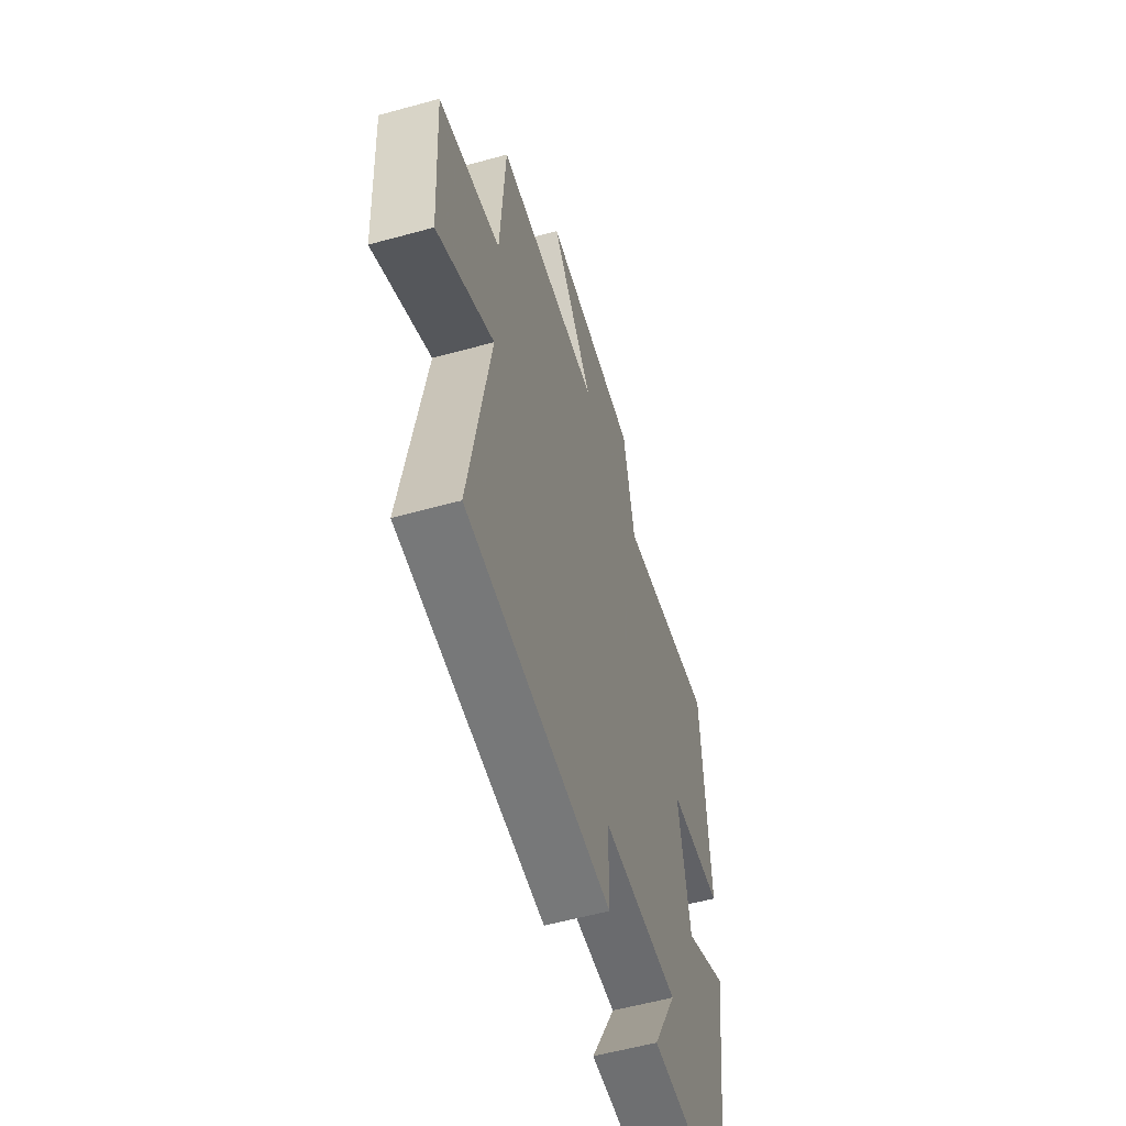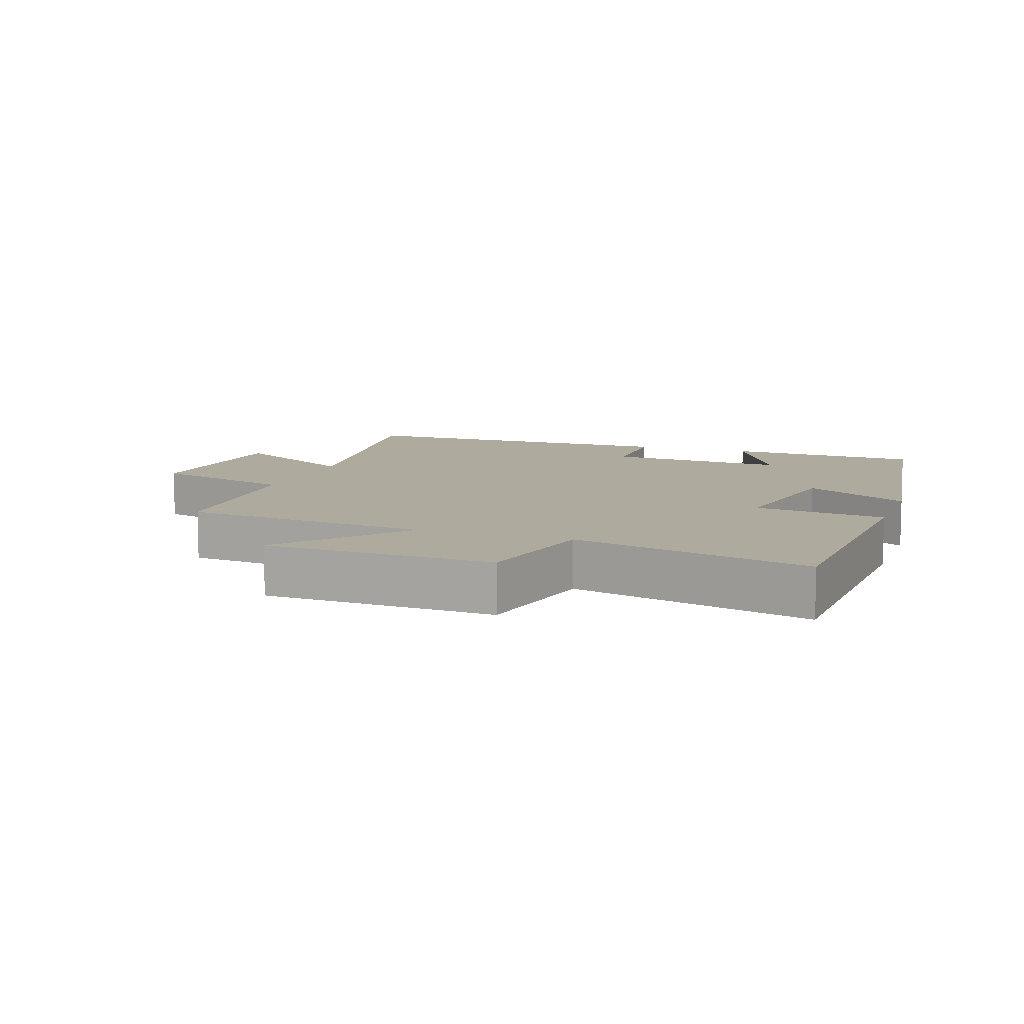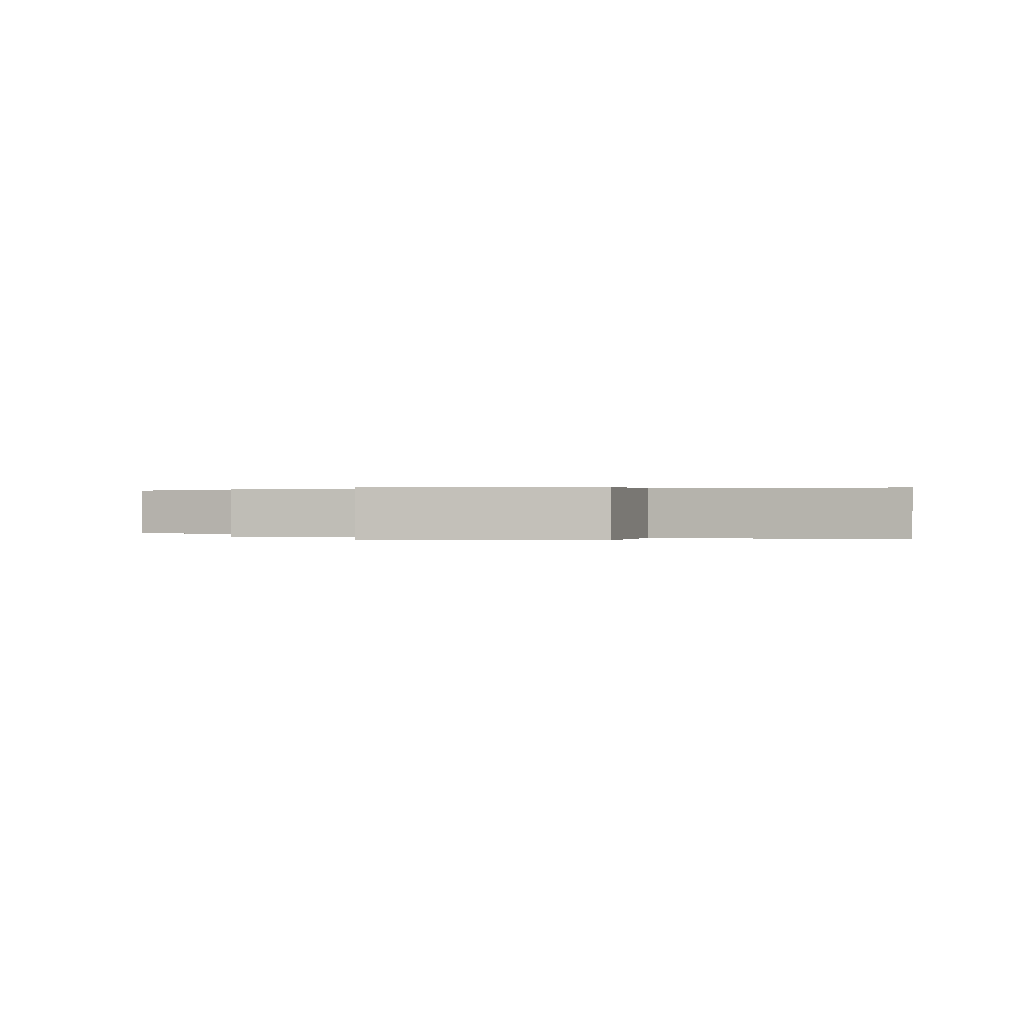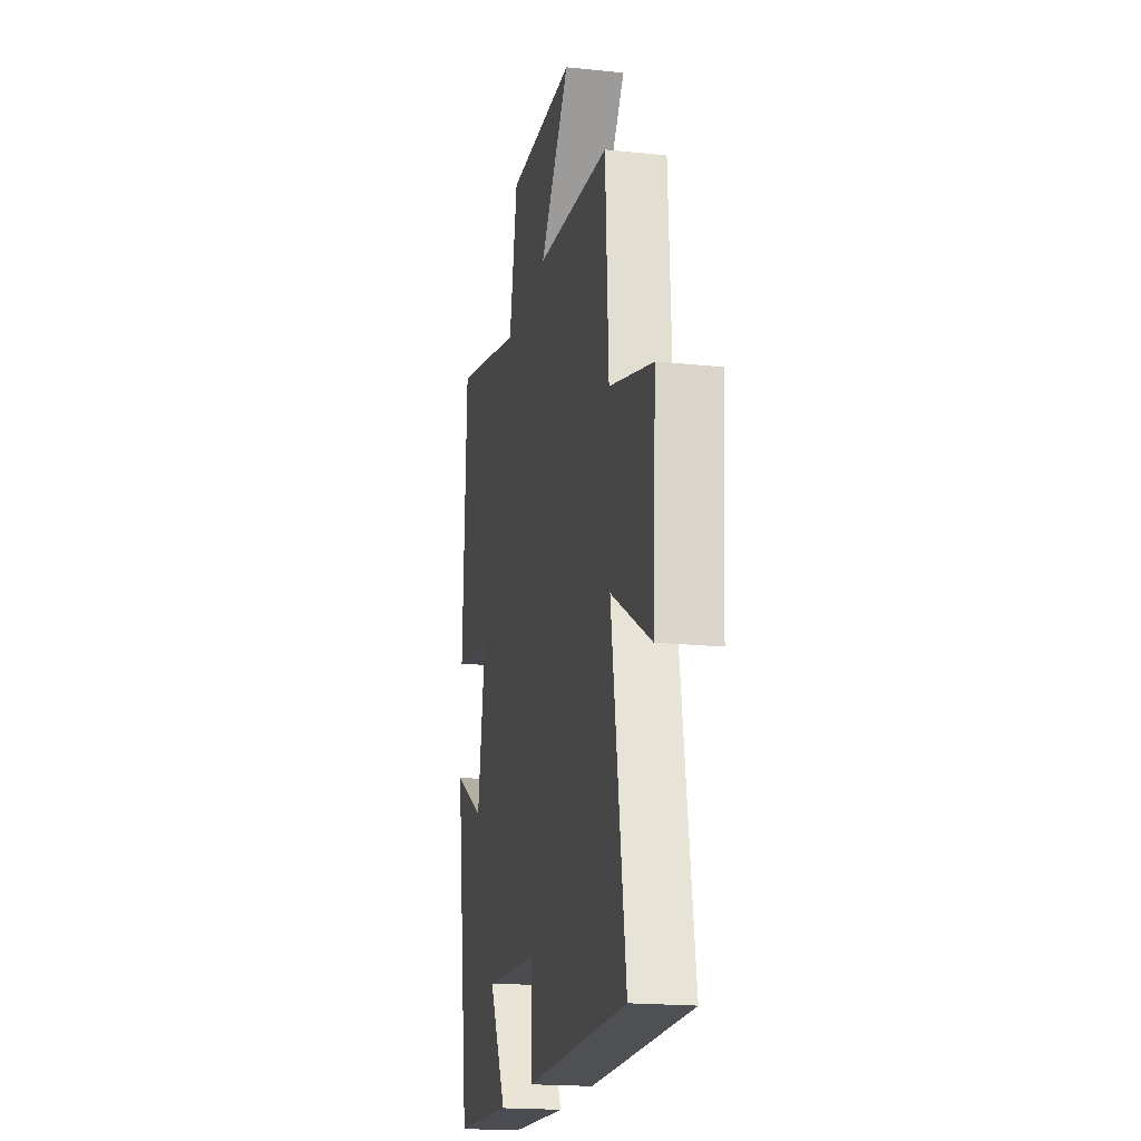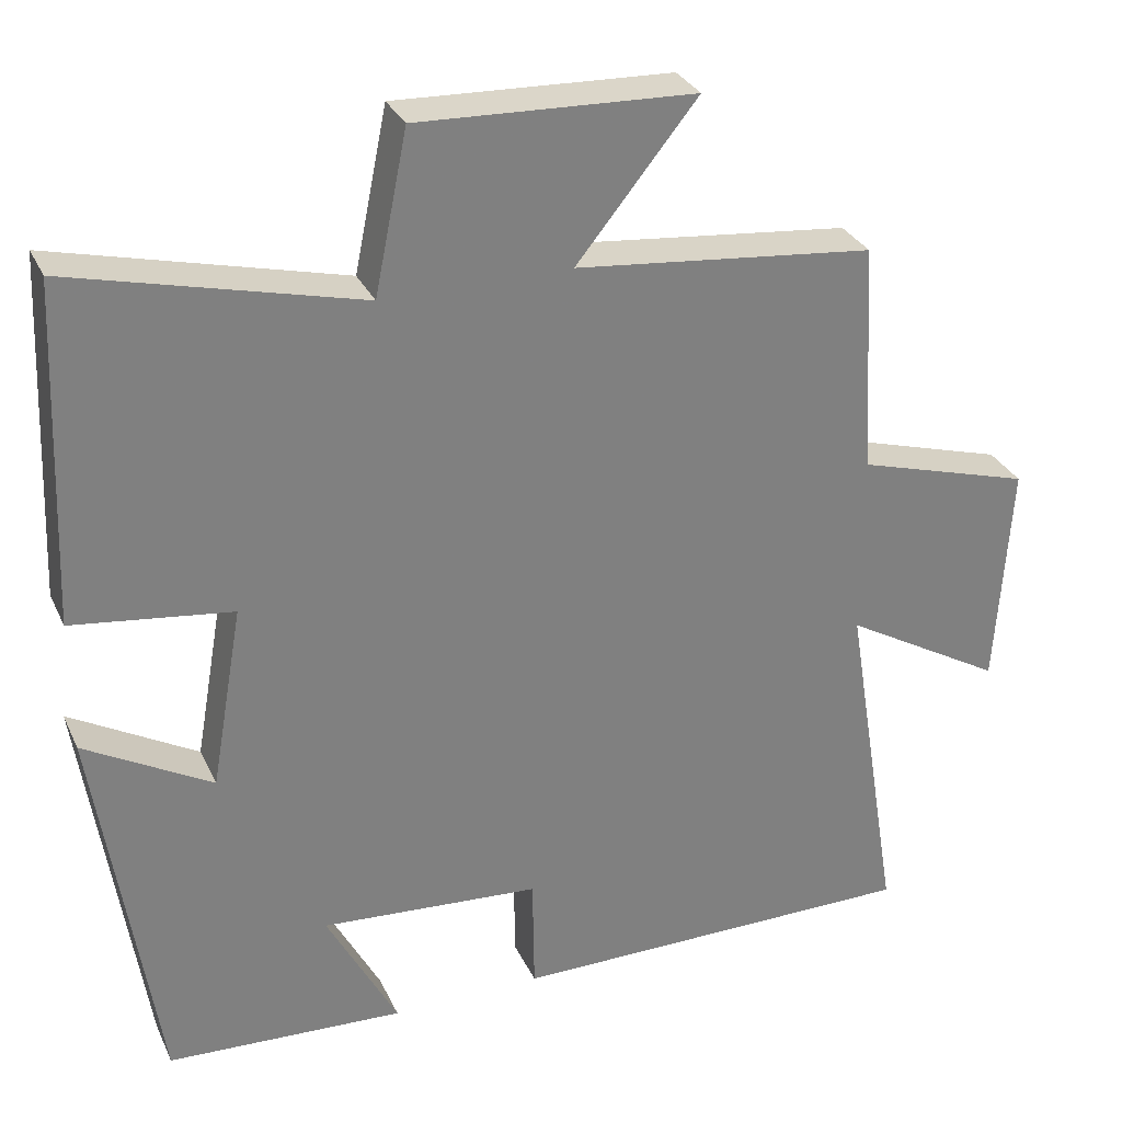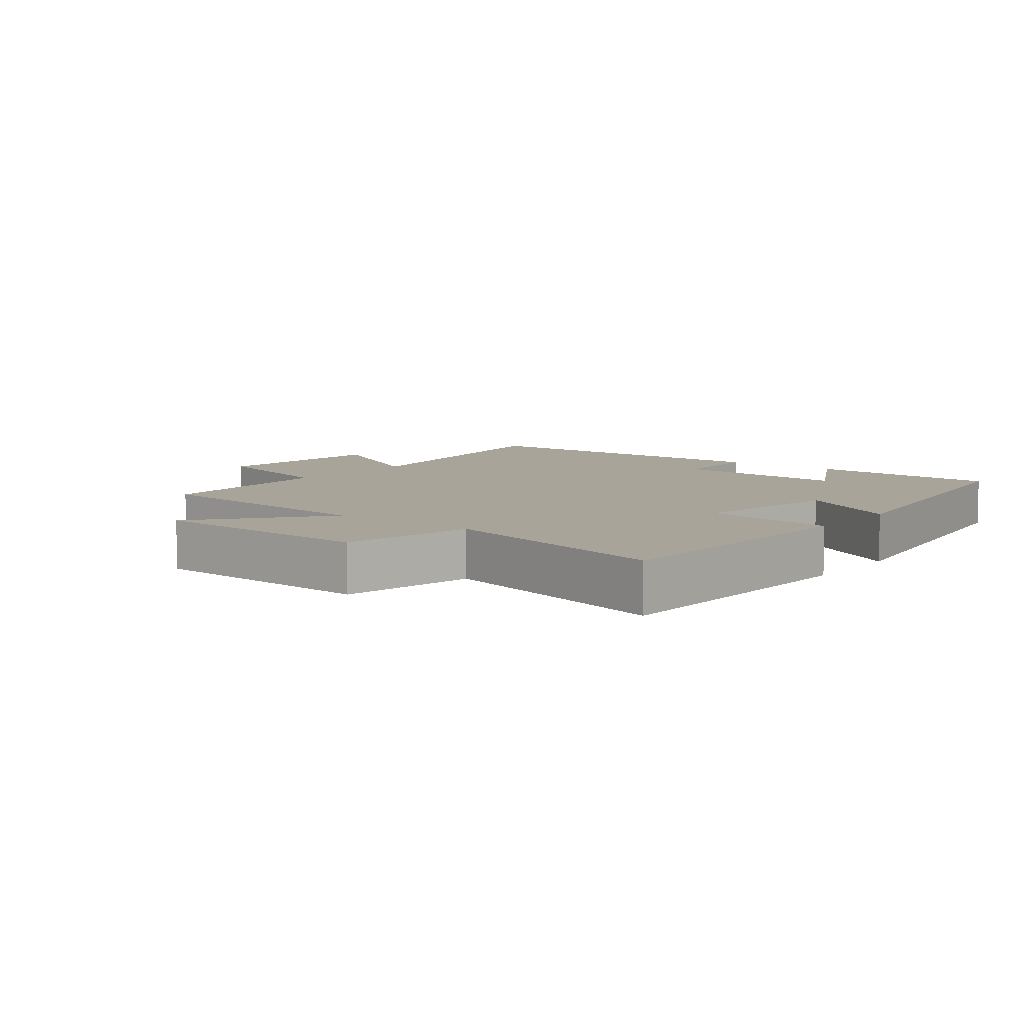
<metadata>
{"format":"obj","ext":"obj","renderer":"f3d","projection":"perspective","resolution":1024,"background":"white","views":[{"elev":-57.3,"azim":-74.0,"up":"+Z"},{"elev":9.2,"azim":19.5,"up":"+Y"},{"elev":0.2,"azim":5.7,"up":"+Y"},{"elev":-19.1,"azim":-101.1,"up":"+Z"},{"elev":30.4,"azim":158.4,"up":"+Z"},{"elev":7.3,"azim":38.0,"up":"+Y"}]}
</metadata>
<code>
v 0.426 0.07 -0.485
v 0.13 0.07 -0.5
v 0.218 0.07 -0.334
v -0.056 0.07 -0.354
v -0.058 0.07 -0.5
v -0.571 0.07 -0.499
v -0.5 0.07 -0.06
v -0.7 0.07 -0.176
v -0.718 0.07 0.108
v -0.5 0.07 0.172
v -0.484 0.07 0.461
v -0.111 0.07 0.5
v -0.262 0.07 0.686
v 0.082 0.07 0.7
v 0.123 0.07 0.5
v 0.482 0.07 0.59
v 0.5 0.07 0.167
v 0.302 0.07 0.141
v 0.342 0.07 -0.087
v 0.5 0.07 0.003
v 0.426 0 -0.485
v 0.13 0 -0.5
v 0.218 0 -0.334
v -0.056 0 -0.354
v -0.058 0 -0.5
v -0.571 0 -0.499
v -0.5 0 -0.06
v -0.7 0 -0.176
v -0.718 0 0.108
v -0.5 0 0.172
v -0.484 0 0.461
v -0.111 0 0.5
v -0.262 0 0.686
v 0.082 0 0.7
v 0.123 0 0.5
v 0.482 0 0.59
v 0.5 0 0.167
v 0.302 0 0.141
v 0.342 0 -0.087
v 0.5 0 0.003
f 19 20 1
f 15 16 17 18
f 15 18 19
f 12 13 14 15
f 12 15 19
f 11 12 19
f 10 11 19
f 7 8 9 10
f 7 10 19
f 4 5 6 7
f 3 4 7 19
f 1 2 3
f 1 3 19
f 21 40 39
f 38 37 36 35
f 39 38 35
f 35 34 33 32
f 39 35 32
f 39 32 31
f 39 31 30
f 30 29 28 27
f 39 30 27
f 27 26 25 24
f 39 27 24 23
f 23 22 21
f 39 23 21
f 1 21 22 2
f 2 22 23 3
f 3 23 24 4
f 4 24 25 5
f 5 25 26 6
f 6 26 27 7
f 7 27 28 8
f 8 28 29 9
f 9 29 30 10
f 10 30 31 11
f 11 31 32 12
f 12 32 33 13
f 13 33 34 14
f 14 34 35 15
f 15 35 36 16
f 16 36 37 17
f 17 37 38 18
f 18 38 39 19
f 19 39 40 20
f 20 40 21 1

</code>
